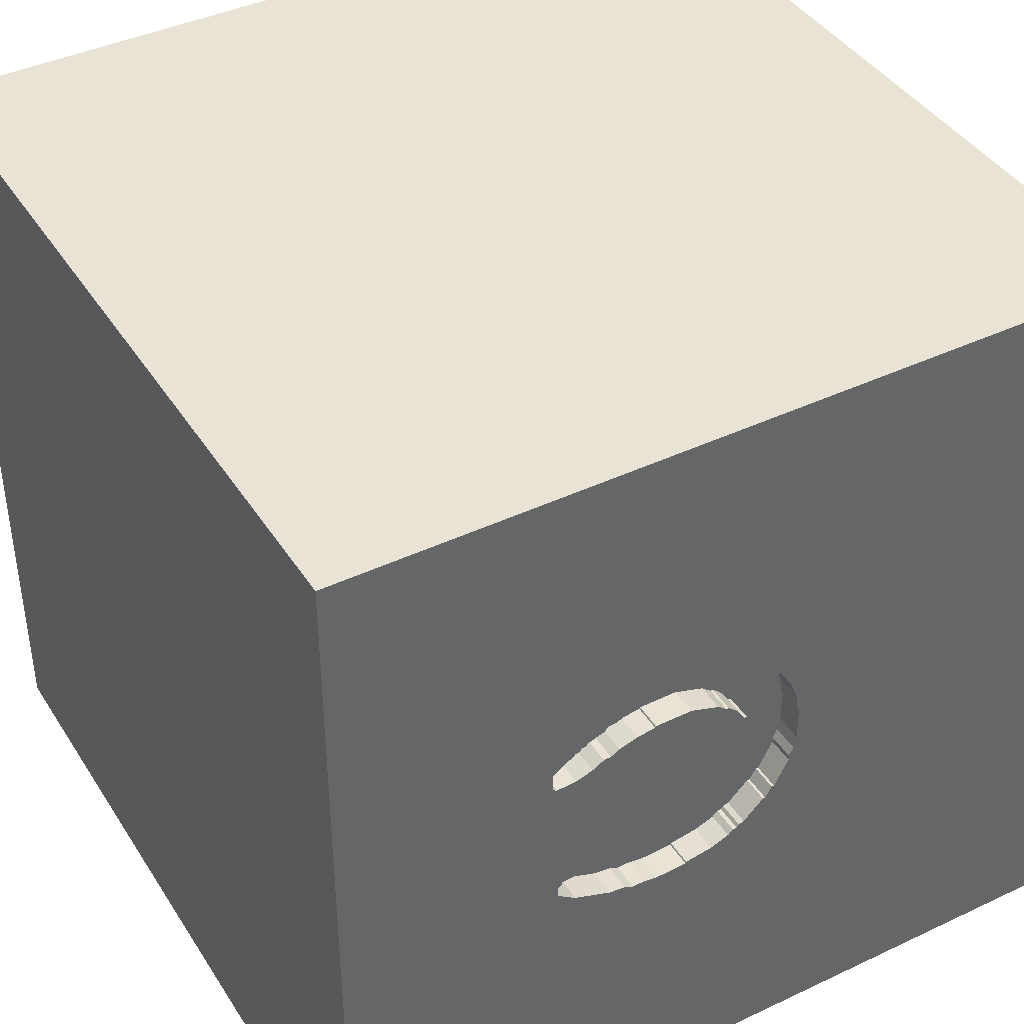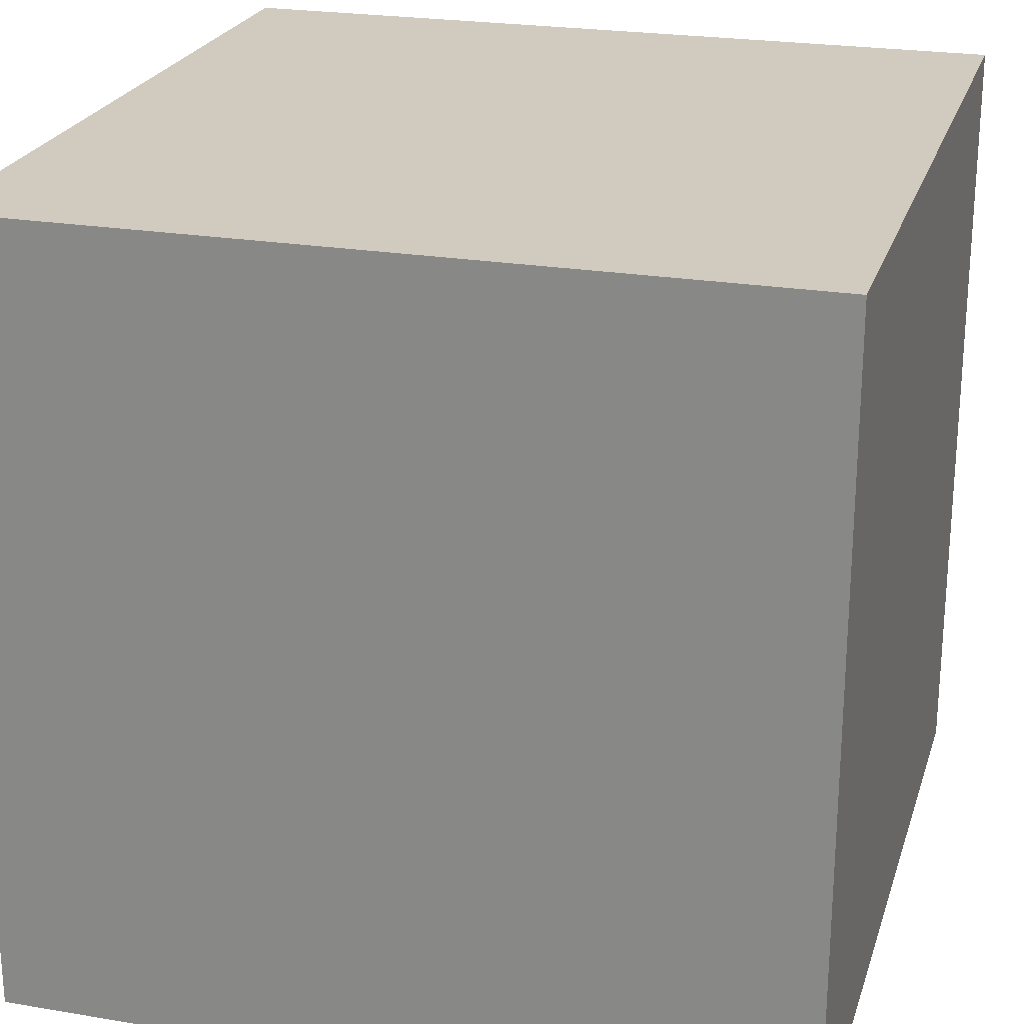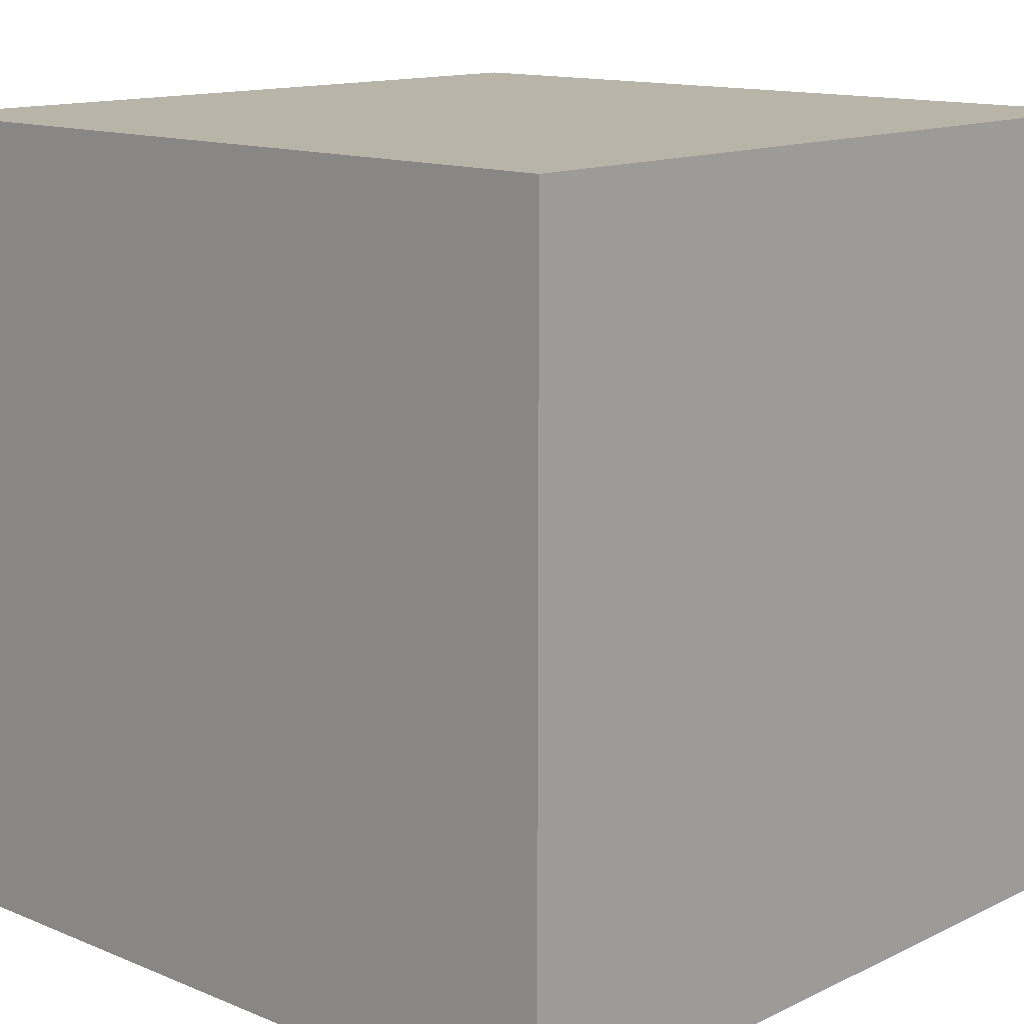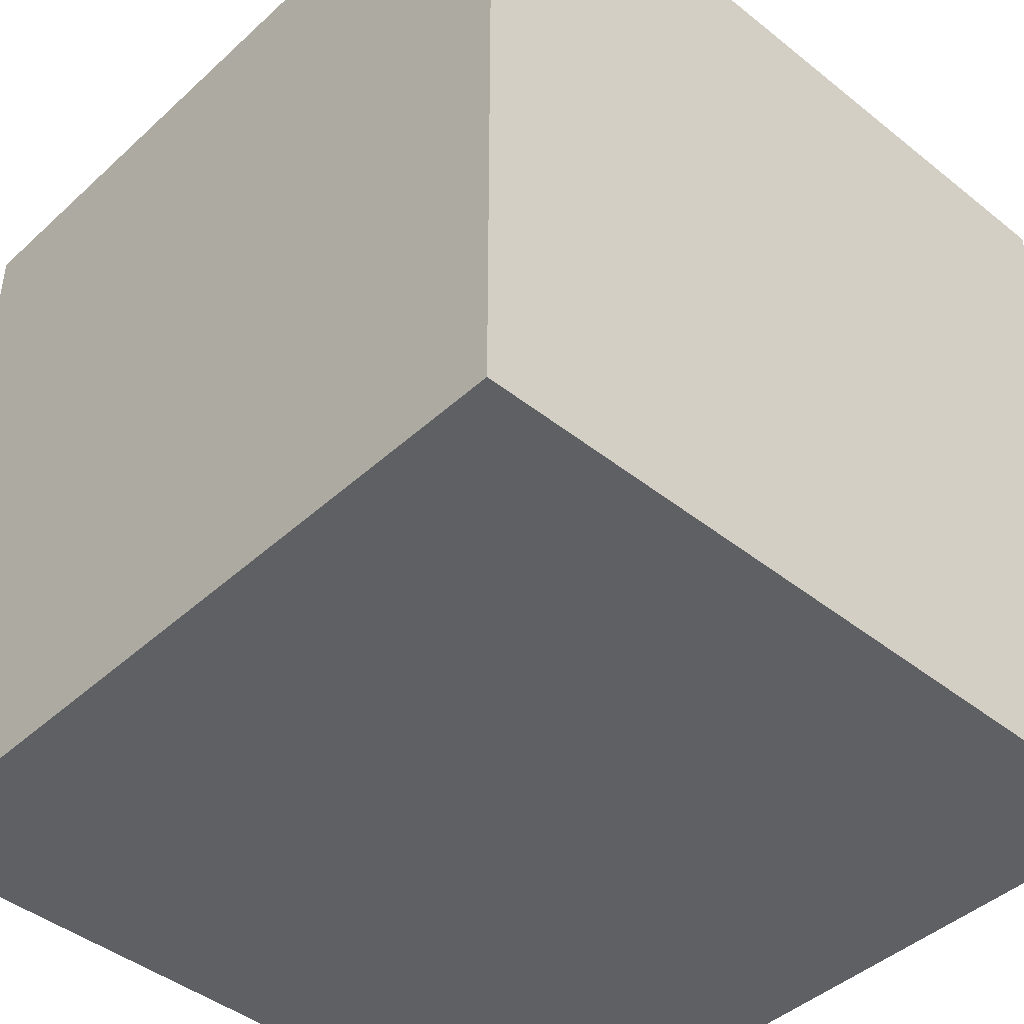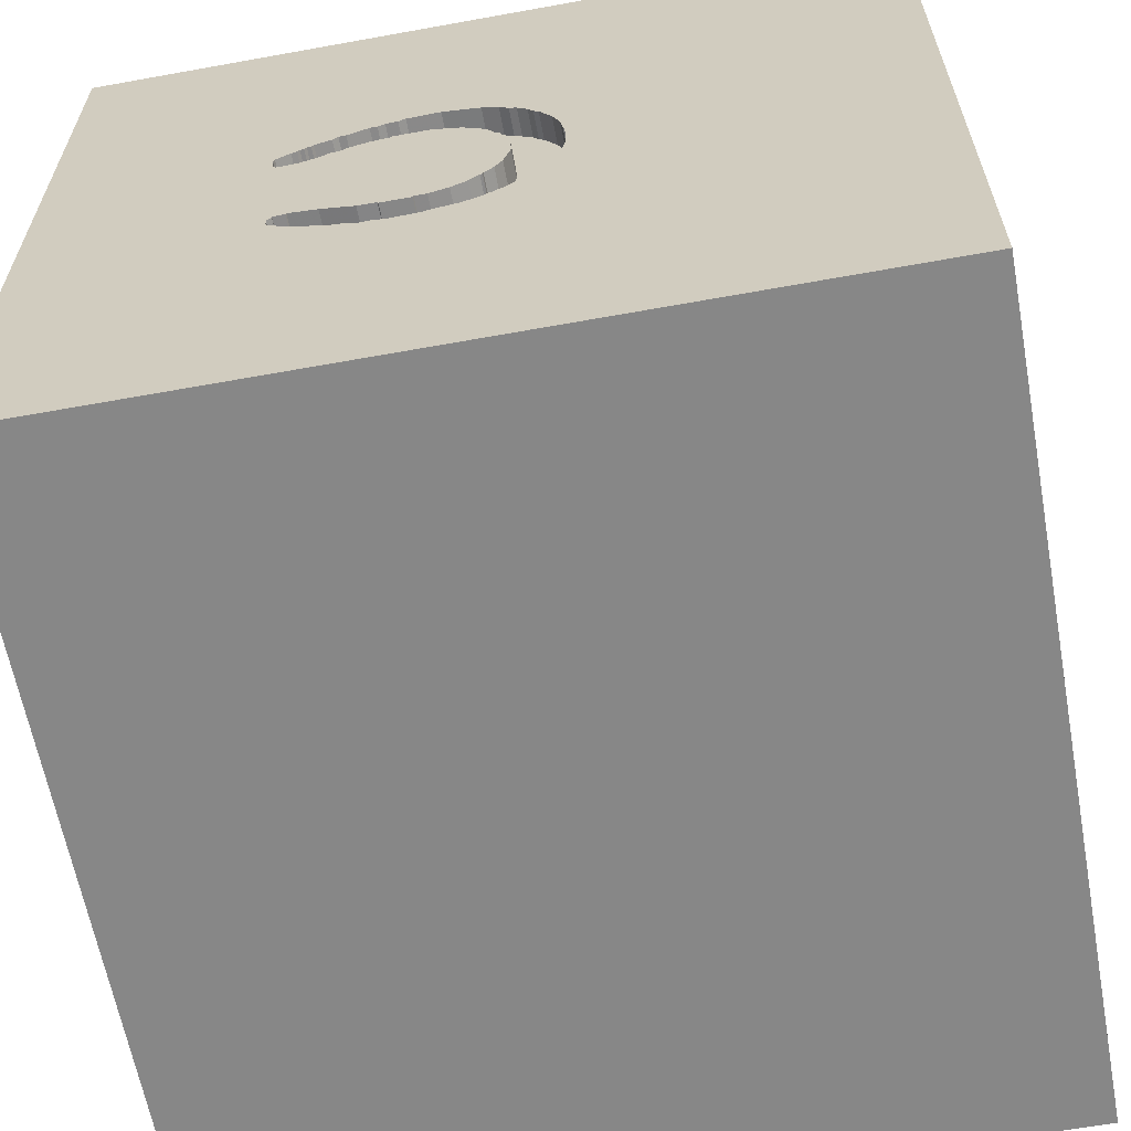
<metadata>
{"format":"obj","ext":"obj","renderer":"f3d","projection":"perspective","resolution":1024,"background":"white","views":[{"elev":41.3,"azim":150.2,"up":"+Z"},{"elev":23.6,"azim":15.8,"up":"+Z"},{"elev":13.3,"azim":-47.1,"up":"+Z"},{"elev":-43.7,"azim":-43.1,"up":"+Y"},{"elev":-62.5,"azim":-169.6,"up":"+Z"}]}
</metadata>
<code>
o horseshoe_26
v 0.4537 1.4 0.3075
v 0.6774 1.5 -0.2945
v -0.04914 1.5 -0.3524
v -0.04914 1.4 -0.3524
v -0.258 1.5 0.1927
v -0.258 1.4 0.1927
v -0.1625 1.5 -0.2581
v -0.1625 1.4 -0.2581
v -0.03441 1.5 -0.3531
v -0.03441 1.4 -0.3531
v 0.03474 1.5 -0.2119
v -0.01062 1.5 -0.1742
v -0.01062 1.4 -0.1742
v 0.3214 1.5 -0.2677
v 0.616 1.5 -0.2235
v 0.616 1.4 -0.2235
v 0.6099 1.5 -0.3443
v 0.6099 1.4 -0.3443
v -0.6771 0.07812 1.5
v -1.094 -1.5 -0.02604
v -0.09879 1.5 0.01045
v 0.3181 1.5 -0.2734
v -0.148 1.5 0.3821
v -0.148 1.4 0.3821
v -0.1857 1.5 0.3368
v 0.4958 1.5 0.4383
v 0.512 1.5 -0.2359
v 0.512 1.4 -0.2359
v 0.352 -0.2647 -1.5
v 0.1823 0.4818 1.5
v 0.625 -0.07812 1.5
v 0.2083 -0.4557 1.5
v 0.4687 -1.5 -0.8333
v 0.651 -1.5 0.4557
v 0.4818 -1.5 -0.1823
v 0.2734 -1.5 1.068
v 1.5 -1.5 -1.5
v 0.1042 -1.5 1.5
v 0.4069 1.5 -0.9993
v 0.3138 1.5 0.3441
v 0.3165 1.5 0.338
v -0.01297 1.5 -0.1622
v -0.07161 1.5 1.107
v 0.3099 1.5 -0.4228
v 0.3126 1.5 0.4889
v 0.5341 1.5 -0.3728
v 0.06691 1.5 0.3093
v 0.06691 1.4 0.3093
v -0.2673 1.5 0.1253
v 0.7023 1.5 0.3157
v 0.409 1.5 -0.405
v 0.05484 1.5 -0.399
v -0.2308 1.5 0.2623
v 0.05208 -1.029 1.5
v -0.05208 -0 1.5
v -0.05208 1.094 1.5
v -0.1562 -1.5 -0.8333
v 0 -1.5 0.05208
v 0 -1.5 0.6771
v -0.1562 -1.5 -1.25
v -0.1562 -1.5 -0.4167
v -0.1109 1.5 0.4157
v -0.09872 1.5 -0.3126
v 0.6629 1.5 -0.2317
v -0.1673 1.5 0.3506
v -0.1673 1.4 0.3506
v -0.1537 1.5 -0.2585
v 0.2946 1.5 0.4898
v 0.2946 1.4 0.4898
v -0.09507 1.5 0.0841
v 0.2808 1.5 -0.4281
v 0.2808 1.4 -0.4281
v 0.175 1.5 0.3452
v 0.4714 1.5 -0.3963
v 0.4714 1.4 -0.3963
v 0.4537 1.5 0.3075
v -0.04185 1.5 0.2025
v -0.04185 1.4 0.2025
v -0.01605 1.5 0.2455
v 0.4958 1.4 0.4383
v 1.5 1.5 1.5
v 1.5 -1.5 1.5
v 1.172 -1.5 0.1953
v 1.042 1.5 -0.4167
v -0.1958 1.5 -0.215
v -0.1958 1.4 -0.215
v 0.3388 1.5 0.4876
v 0.6187 1.5 0.2401
v 0.6187 1.4 0.2401
v 0.16 1.5 -0.422
v 0.3165 1.4 0.338
v 0.3894 1.5 -0.2652
v 0.3894 1.4 -0.2652
v -0.1747 1.5 -0.2368
v -0.2673 1.4 0.1253
v 0.7047 1.5 0.2476
v 0.7047 1.4 0.2476
v 0.5683 1.5 -0.3599
v -0.2741 1.5 -0.01025
v -0.2741 1.4 -0.01025
v 0.7076 1.5 0.3036
v 0.7076 1.4 0.3036
v -0.1537 1.4 -0.2585
v -0.2308 1.4 0.2623
v 0.6077 1.5 0.3736
v 0.6077 1.4 0.3736
v -0.07378 1.5 -0.07942
v -0.07378 1.4 -0.07942
v 0.16 1.4 -0.422
v 0.6793 1.4 -0.2562
v 0.6224 1.5 0.3728
v -0.2497 1.5 -0.1119
v -0.2497 1.4 -0.1119
v -0.04669 1.5 -0.128
v -0.2486 1.5 -0.09128
v -0.2486 1.4 -0.09128
v 0.6793 1.5 -0.2562
v 0.4853 1.5 0.2882
v 0.4853 1.4 0.2882
v -0.4687 -1.5 0.4427
v -0.5469 -1.5 -0.2083
v -0.4557 0.5729 1.5
v -0.4427 -0.5469 1.5
v 0.6774 1.4 -0.2945
v -1.5 -1.5 1.5
v -1.5 -0.638 -0.3906
v -1.5 0.2604 -1.172
v -1.5 0.4167 0.1562
v -1.5 0.2214 1.172
v -1.5 0.5208 -0.6641
v -1.5 0.4427 0.6641
v -1.5 1.5 -1.5
v -1.5 -0.1042 1.5
v -1.5 -0 0.4687
v -1.5 -0.05208 -0
v -1.5 -0.1562 -0.4427
v -1.5 1.094 0.2865
v -1.5 -0.5208 0.4427
v -1.5 -1.5 -1.5
v -1.5 1.5 -0.1042
v -1.5 -1.276 0.05208
v -1.5 -0.3125 -1.055
v -1.5 0.8333 -0.2083
v -1.5 1.5 1.5
v 0.6224 1.4 0.3728
v -0.04669 1.4 -0.128
v 0.3912 1.5 0.4731
v 0.3912 1.4 0.4731
v -0.05738 1.5 -0.3402
v -0.05738 1.4 -0.3402
v -0.001783 1.5 -0.1746
v -0.04985 1.5 0.454
v -0.04985 1.4 0.454
v 0.5765 1.5 0.3988
v 0.5765 1.4 0.3988
v 0.3839 1.5 0.3287
v 0.3839 1.4 0.3287
v -0.2733 1.5 0.1226
v 0.7038 1.5 0.3122
v 0.2687 1.5 0.5029
v 0.6629 1.4 -0.2317
v 0.5155 1.5 0.4196
v 0.5548 1.5 0.2611
v 1.5 1.5 -1.5
v 0.03474 1.4 -0.2119
v 0.6624 1.5 -0.2406
v 0.6624 1.4 -0.2406
v -0.2647 1.5 -0.05798
v -0.2647 1.4 -0.05798
v 0.3315 1.5 -0.4188
v 0.3315 1.4 -0.4188
v 0.1574 1.5 -0.416
v 0.1574 1.4 -0.416
v -0.1157 1.5 -0.2959
v -0.08374 1.5 0.4262
v -0.08374 1.4 0.4262
v 0.2062 1.5 -0.2678
v -0.1577 1.5 0.3663
v -0.187 1.5 -0.2155
v -0.187 1.4 -0.2155
v -0.07771 1.5 -0.3332
v -0.2733 1.4 0.1226
v 0.3757 1.5 -0.4211
v 0.3757 1.4 -0.4211
v 0.3214 1.4 -0.2677
v 0.6187 1.5 -0.2295
v 1.5 -0.3296 0.06693
v 1.5 0.1042 -1.5
v 1.5 1.198 -0.1302
v 0.7023 1.4 0.3157
v 0.5118 1.5 0.2869
v 0.5118 1.4 0.2869
v -1.276 -0.03906 1.5
v 0.02418 1.5 0.2819
v 0.02418 1.4 0.2819
v -0.01297 1.4 -0.1622
v -0.07771 1.4 -0.3332
v 0.175 1.4 0.3452
v 0.3181 1.4 -0.2734
v -0.8236 1.5 0.3385
v 0.2687 1.4 0.5029
v 0.01056 1.5 0.4805
v 0.5847 1.5 0.3866
v 0.5847 1.4 0.3866
v 0.3388 1.4 0.4876
v 0.4693 1.5 0.4396
v 0.4693 1.4 0.4396
v 0.5995 1.5 0.3858
v -0.05378 1.5 0.2002
v -0.05378 1.4 0.2002
v 0.7292 1.5 0.1042
v 0.5995 1.4 0.3858
v 0.03302 1.5 0.2814
v 0.1479 1.5 0.509
v -0.001783 1.4 -0.1746
v 0.6924 1.5 0.2364
v 0.6924 1.4 0.2364
v -0.02398 1.5 0.2323
v -0.07443 1.5 0.1421
v 0.1479 1.4 0.509
v 0.3138 1.4 0.3441
v 0.651 1.5 0.3537
v 0.651 1.4 0.3537
v 0.1058 1.5 0.5002
v 0.409 1.4 -0.405
v 0.03302 1.4 0.2814
v 0.3647 1.5 0.4744
v 0.3647 1.4 0.4744
v -0.01468 1.5 -0.3718
v -0.01468 1.4 -0.3718
v -0.09879 1.4 0.01045
v 0.09217 1.5 -0.2443
v -0.01605 1.4 0.2455
v 0.05484 1.4 -0.399
v -0.09507 1.4 0.0841
v -0.1857 1.4 0.3368
v 0.01056 1.4 0.4805
v -0.1109 1.4 0.4157
v 0.2088 1.5 -0.2738
v 0.2088 1.4 -0.2738
v -0.1113 1.5 0.4069
v 0.6307 1.5 0.3606
v -0.1113 1.4 0.4069
v 0.09217 1.4 -0.2443
v 0.1271 1.5 -0.2549
v 0.162 1.5 -0.2656
v 0.162 1.4 -0.2656
v 0.6187 1.4 -0.2295
v 0.5548 1.4 0.2611
v 0.5155 1.4 0.4196
v 0.6307 1.4 0.3606
v 0.2062 1.4 -0.2678
f 125 141 139
f 125 193 133
f 133 129 125
f 38 54 125
f 139 20 125
f 54 123 125
f 125 36 38
f 38 82 54
f 125 19 193
f 129 138 125
f 138 141 125
f 125 59 36
f 123 19 125
f 129 134 138
f 138 126 141
f 20 120 125
f 120 59 125
f 54 32 123
f 193 144 133
f 144 129 133
f 20 121 120
f 36 82 38
f 126 139 141
f 19 144 193
f 129 131 134
f 138 135 126
f 123 55 19
f 144 131 129
f 134 135 138
f 120 58 59
f 82 32 54
f 32 55 123
f 139 121 20
f 121 58 120
f 19 122 144
f 59 34 36
f 55 122 19
f 131 128 134
f 135 136 126
f 58 34 59
f 34 82 36
f 128 135 134
f 61 58 121
f 32 31 55
f 55 30 122
f 58 35 34
f 144 137 131
f 131 137 128
f 136 142 126
f 126 142 139
f 139 61 121
f 82 31 32
f 128 136 135
f 139 57 61
f 31 30 55
f 137 143 128
f 128 130 136
f 61 35 58
f 34 83 82
f 30 56 122
f 122 56 144
f 43 200 144
f 143 130 128
f 139 60 57
f 35 83 34
f 136 127 142
f 57 35 61
f 31 81 30
f 200 140 144
f 140 137 144
f 130 127 136
f 57 33 35
f 142 132 139
f 127 132 142
f 29 139 132
f 139 37 60
f 83 37 82
f 82 81 31
f 81 56 30
f 137 132 143
f 29 37 139
f 60 33 57
f 33 37 35
f 37 83 35
f 187 82 37
f 200 43 178
f 178 65 25
f 200 178 25
f 200 53 5
f 5 49 158
f 158 200 5
f 60 37 33
f 62 241 23
f 23 178 43
f 43 62 23
f 200 25 53
f 175 62 43
f 43 152 175
f 115 112 200
f 200 158 99
f 168 115 200
f 200 99 168
f 140 132 137
f 132 130 143
f 81 144 56
f 202 152 43
f 43 214 224
f 43 224 202
f 94 7 200
f 200 112 85
f 85 179 94
f 200 85 94
f 132 140 200
f 130 132 127
f 81 214 43
f 67 63 7
f 7 132 200
f 81 45 68
f 81 68 160
f 81 160 214
f 67 174 63
f 63 132 7
f 81 43 144
f 87 45 81
f 187 81 82
f 227 87 81
f 26 206 147
f 147 227 81
f 81 162 26
f 81 26 147
f 3 9 229
f 229 52 39
f 39 63 181
f 3 229 39
f 181 149 3
f 39 181 3
f 39 132 63
f 81 159 50
f 81 50 222
f 222 242 111
f 111 105 208
f 208 203 154
f 154 162 81
f 81 222 111
f 208 154 81
f 111 208 81
f 52 172 90
f 39 52 90
f 211 163 88
f 101 159 81
f 101 81 211
f 211 88 216
f 96 101 211
f 211 216 96
f 39 90 71
f 39 71 44
f 39 44 170
f 183 51 39
f 39 170 183
f 164 189 187
f 64 163 211
f 41 76 118
f 118 191 163
f 41 118 163
f 74 46 39
f 39 51 74
f 81 64 211
f 64 15 163
f 41 156 76
f 98 84 39
f 39 46 98
f 84 64 81
f 64 84 117
f 117 166 64
f 15 41 163
f 84 98 17
f 17 2 84
f 84 2 117
f 64 186 15
f 15 42 41
f 40 41 47
f 73 40 47
f 42 15 27
f 47 41 218
f 79 194 213
f 218 79 213
f 218 213 47
f 81 187 189
f 27 92 14
f 14 22 42
f 42 27 14
f 218 41 70
f 70 219 209
f 70 209 77
f 70 77 218
f 164 132 39
f 164 29 132
f 188 37 29
f 164 81 189
f 164 84 81
f 70 41 42
f 164 188 29
f 188 187 37
f 164 187 188
f 164 39 84
f 245 232 42
f 22 239 177
f 177 246 245
f 245 42 22
f 22 177 245
f 70 42 114
f 107 21 70
f 70 114 107
f 151 12 42
f 232 11 151
f 42 232 151
f 48 153 237
f 48 195 153
f 48 237 198
f 237 153 202
f 226 195 48
f 195 176 153
f 48 198 47
f 198 237 220
f 152 202 153
f 202 224 237
f 213 194 195
f 195 226 213
f 47 213 226
f 226 48 47
f 195 243 176
f 153 176 152
f 73 47 198
f 198 220 201
f 220 237 224
f 224 214 220
f 194 79 195
f 243 195 233
f 238 176 243
f 175 152 176
f 198 221 73
f 201 69 198
f 214 160 201
f 201 220 214
f 233 195 79
f 243 233 24
f 62 175 176
f 176 238 62
f 241 62 238
f 238 243 241
f 40 73 221
f 198 69 221
f 160 68 69
f 69 201 160
f 233 79 218
f 218 77 233
f 23 241 243
f 243 24 23
f 66 24 233
f 221 91 40
f 205 221 69
f 69 68 45
f 78 233 77
f 178 23 24
f 24 66 178
f 66 233 210
f 41 40 91
f 157 91 221
f 205 228 221
f 45 87 205
f 205 69 45
f 78 210 233
f 66 65 178
f 66 210 236
f 156 41 91
f 91 157 156
f 221 228 157
f 228 205 87
f 87 227 228
f 77 209 210
f 210 78 77
f 25 65 66
f 66 236 25
f 104 236 210
f 228 148 157
f 227 147 228
f 209 219 210
f 236 104 25
f 104 210 6
f 76 156 157
f 157 1 76
f 148 228 147
f 157 148 207
f 235 210 219
f 219 70 235
f 53 25 104
f 104 6 53
f 210 235 6
f 1 157 207
f 147 206 207
f 207 148 147
f 5 53 6
f 95 6 235
f 118 76 1
f 1 119 118
f 207 250 1
f 206 26 207
f 70 21 231
f 231 235 70
f 49 5 6
f 6 95 49
f 95 235 100
f 1 192 119
f 80 250 207
f 192 1 250
f 80 207 26
f 235 231 100
f 95 100 182
f 119 192 118
f 26 162 250
f 250 80 26
f 192 250 204
f 231 169 100
f 21 107 108
f 108 231 21
f 158 49 95
f 95 182 158
f 182 100 158
f 191 118 192
f 249 192 204
f 250 155 204
f 116 169 231
f 168 99 100
f 100 169 168
f 231 108 116
f 107 114 108
f 99 158 100
f 192 249 163
f 163 191 192
f 162 154 155
f 155 250 162
f 106 249 204
f 154 203 204
f 204 155 154
f 115 168 169
f 169 116 115
f 113 116 108
f 146 108 114
f 106 251 249
f 106 204 212
f 203 208 204
f 112 115 116
f 116 113 112
f 113 108 180
f 108 146 180
f 114 42 146
f 249 89 163
f 145 251 106
f 251 89 249
f 208 105 106
f 106 212 208
f 212 204 208
f 180 86 113
f 103 180 146
f 196 146 42
f 88 163 89
f 111 242 251
f 251 145 111
f 145 106 111
f 223 89 251
f 105 111 106
f 113 86 112
f 86 180 85
f 180 103 8
f 103 146 13
f 146 196 13
f 89 217 88
f 89 223 190
f 242 222 223
f 223 251 242
f 85 112 86
f 179 85 180
f 94 179 180
f 180 8 94
f 8 103 67
f 67 7 8
f 13 197 103
f 42 12 13
f 13 196 42
f 216 88 217
f 102 217 89
f 102 89 190
f 190 223 50
f 222 50 223
f 7 94 8
f 13 165 197
f 174 67 103
f 103 197 174
f 12 151 13
f 96 216 217
f 217 97 96
f 102 97 217
f 159 101 102
f 102 190 159
f 190 50 159
f 13 215 165
f 150 197 165
f 197 181 63
f 63 174 197
f 215 13 151
f 101 96 97
f 97 102 101
f 165 215 11
f 197 150 181
f 10 150 165
f 151 11 215
f 149 181 150
f 4 150 10
f 165 244 10
f 11 232 244
f 244 165 11
f 150 4 149
f 4 10 3
f 244 230 10
f 232 245 244
f 3 149 4
f 9 3 10
f 244 234 230
f 10 230 9
f 245 246 247
f 247 244 245
f 244 247 234
f 52 229 230
f 230 234 52
f 229 9 230
f 173 234 247
f 246 177 252
f 252 247 246
f 234 173 52
f 240 173 247
f 252 240 247
f 172 52 173
f 173 240 72
f 177 239 240
f 240 252 177
f 173 109 172
f 173 72 109
f 72 240 199
f 239 22 240
f 90 172 109
f 109 72 90
f 199 171 72
f 199 240 22
f 71 90 72
f 171 199 184
f 44 71 72
f 72 171 44
f 22 14 199
f 171 184 170
f 199 225 184
f 171 170 44
f 185 199 14
f 183 170 184
f 199 93 225
f 51 183 184
f 184 225 51
f 93 199 185
f 14 92 185
f 93 75 225
f 93 185 92
f 75 93 28
f 74 51 225
f 225 75 74
f 92 27 93
f 75 28 18
f 28 93 27
f 75 18 46
f 46 74 75
f 28 248 18
f 18 17 98
f 98 46 18
f 248 28 16
f 18 248 124
f 27 15 16
f 16 28 27
f 2 17 18
f 18 124 2
f 248 16 186
f 248 167 124
f 15 186 16
f 186 64 248
f 161 167 248
f 167 110 124
f 117 2 124
f 124 110 117
f 161 248 64
f 167 161 166
f 110 167 117
f 64 166 161
f 166 117 167

</code>
